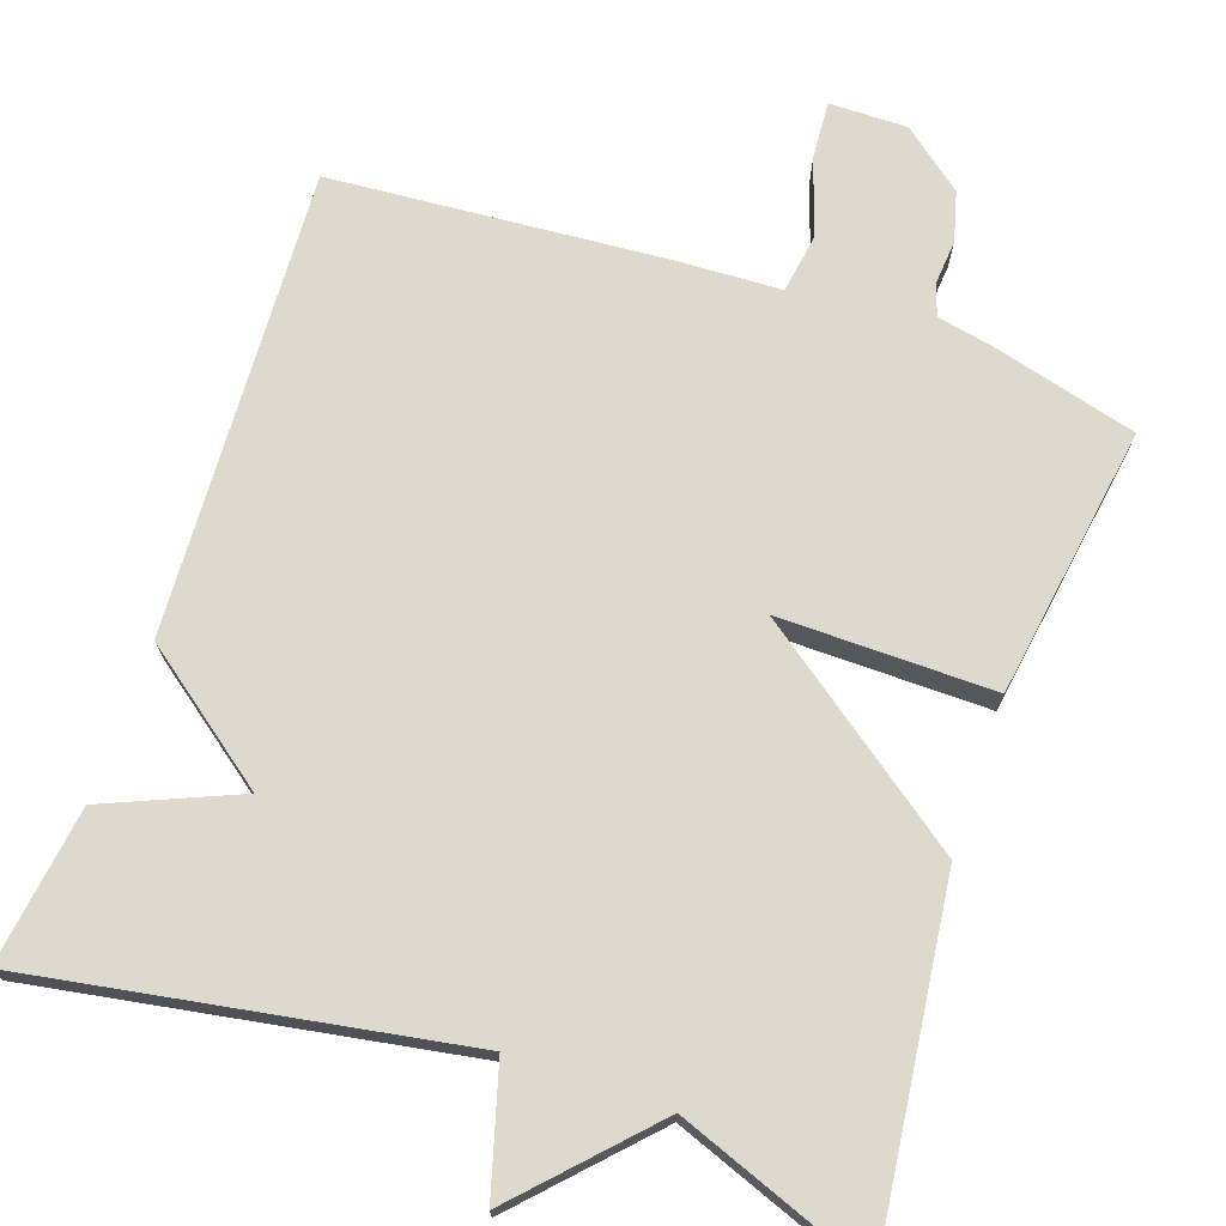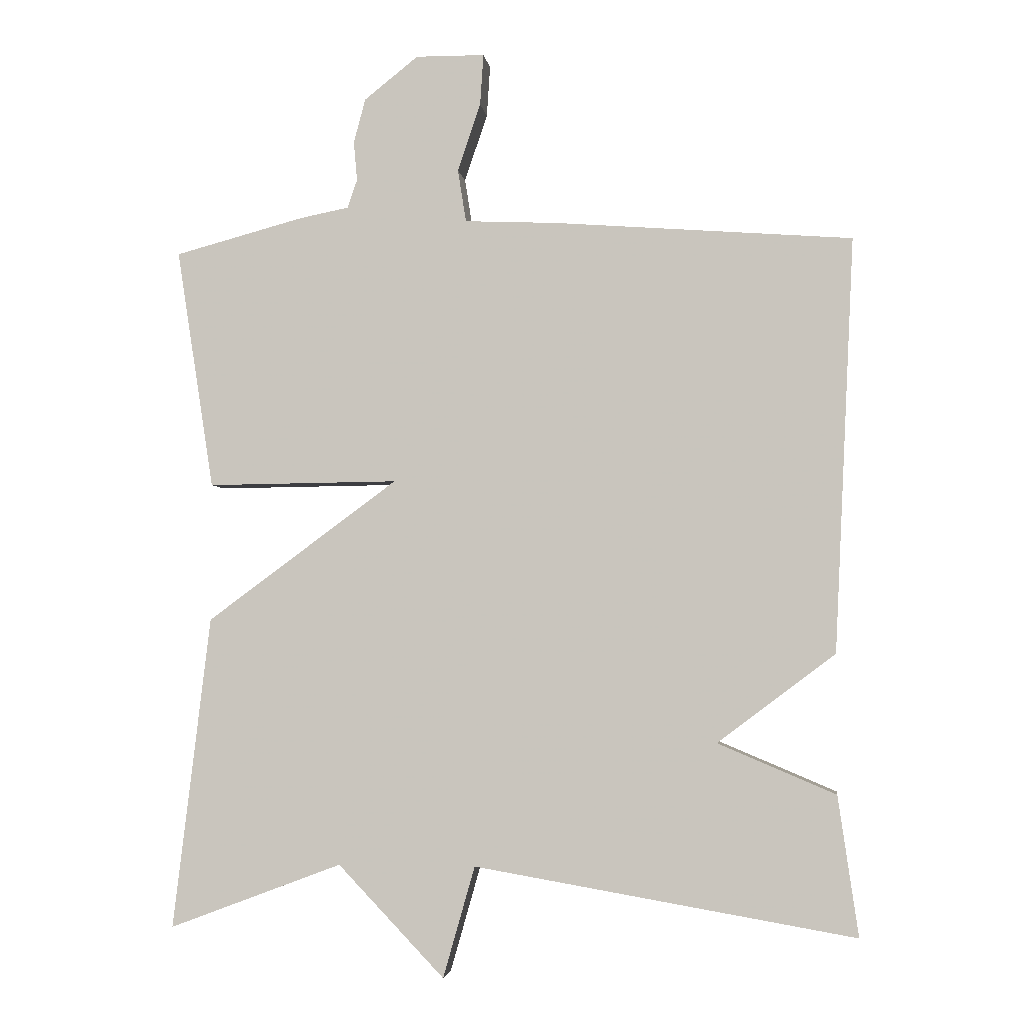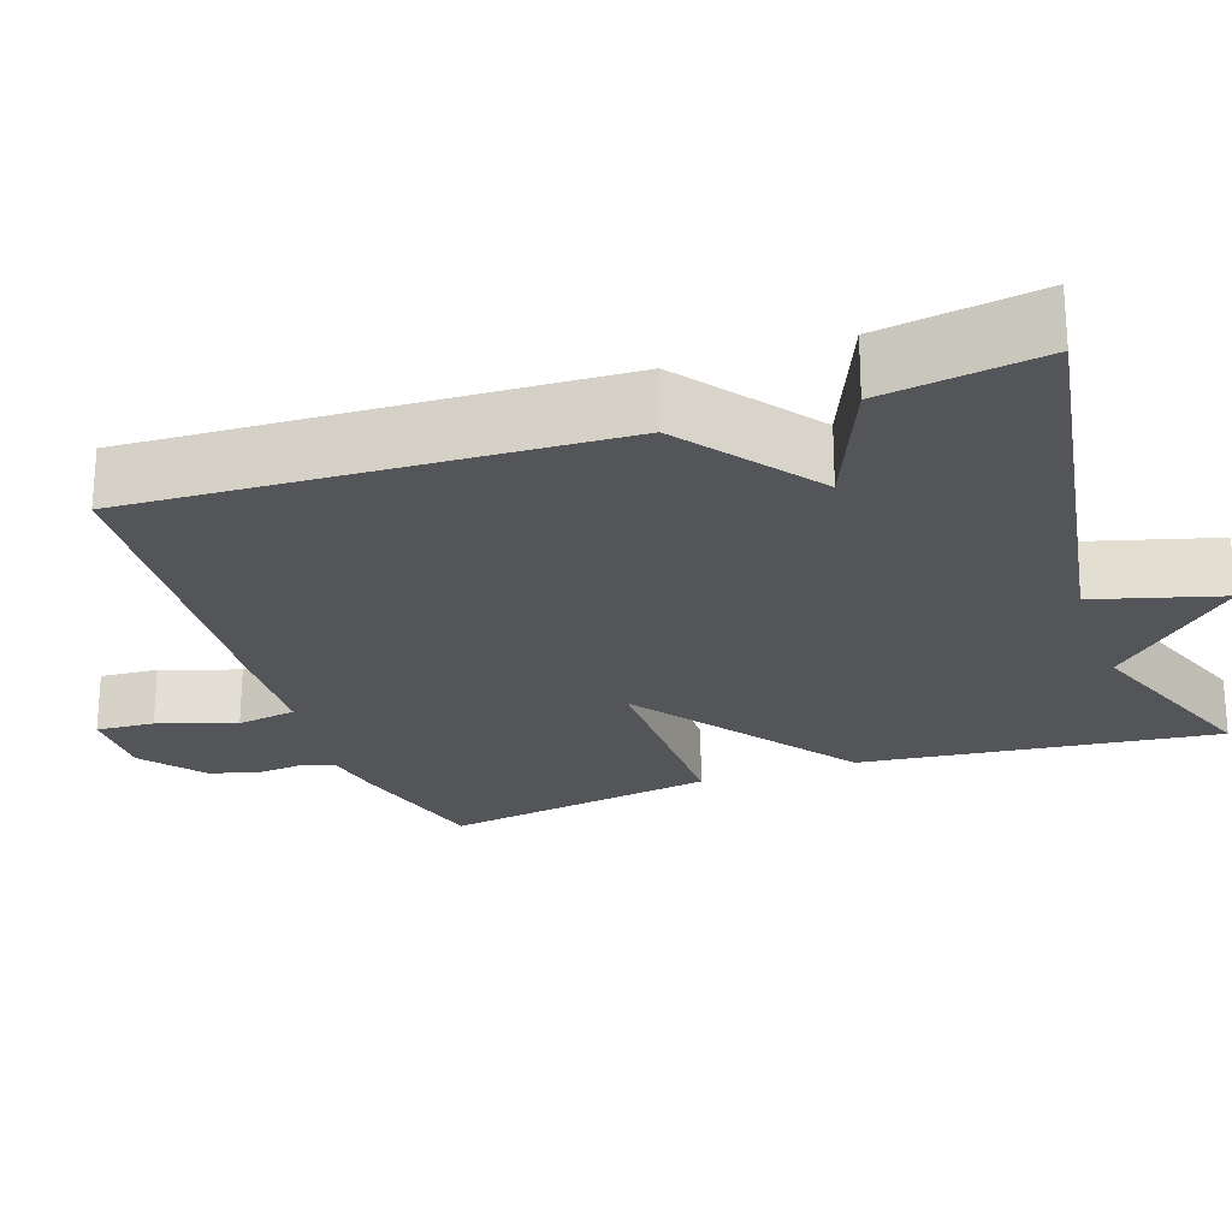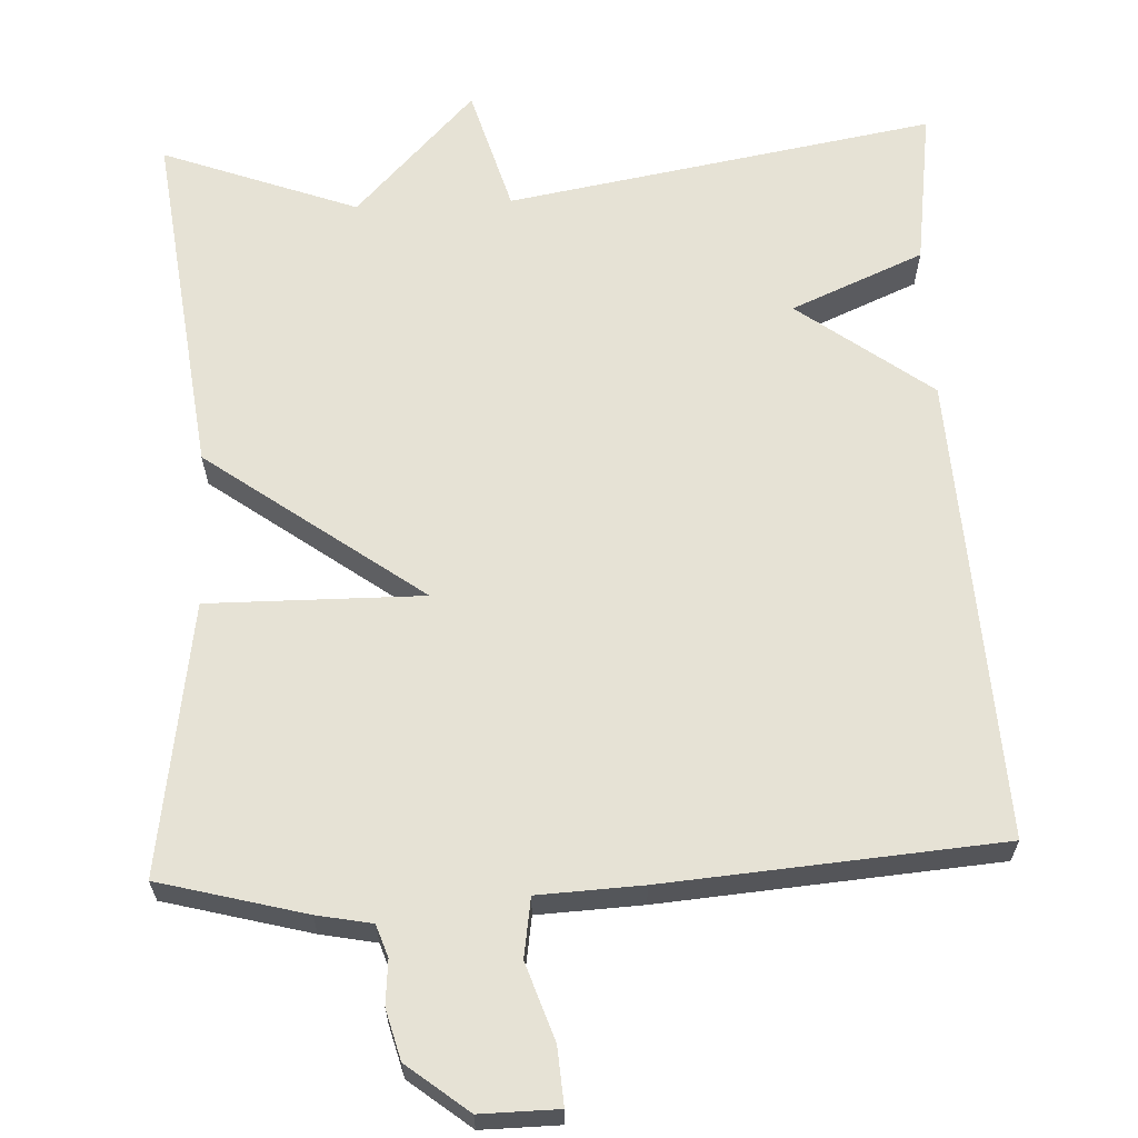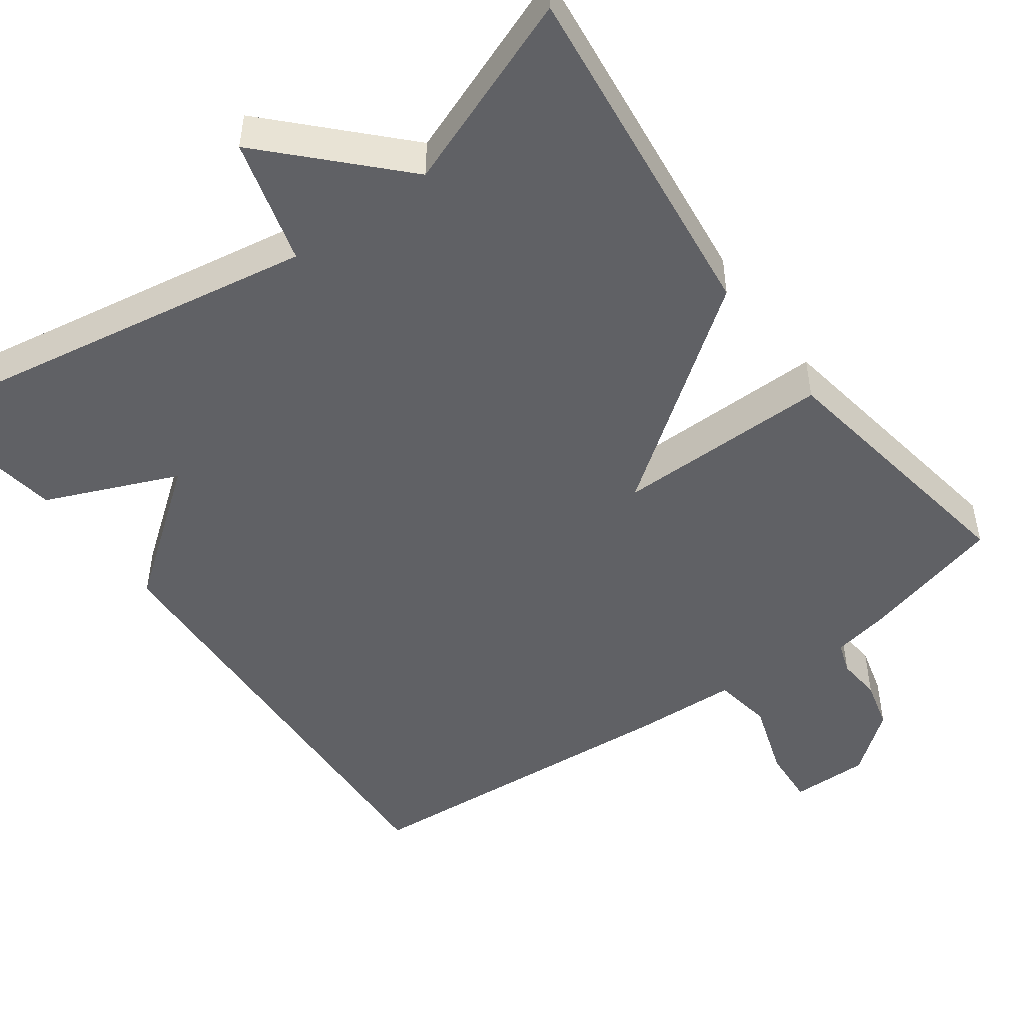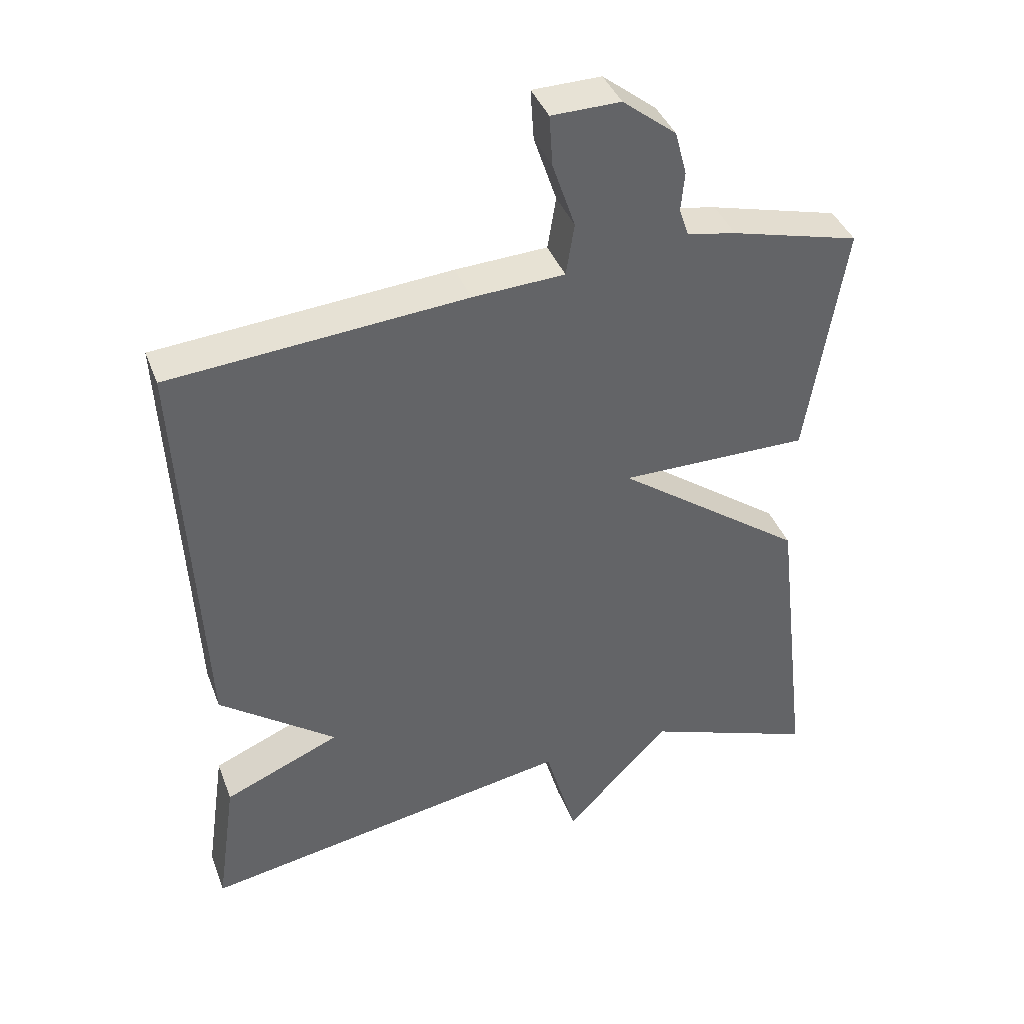
<metadata>
{"format":"obj","ext":"obj","renderer":"f3d","projection":"perspective","resolution":1024,"background":"white","views":[{"elev":71.9,"azim":-161.0,"up":"+Y"},{"elev":-3.5,"azim":7.5,"up":"+Z"},{"elev":-24.0,"azim":109.2,"up":"+Y"},{"elev":64.0,"azim":-2.8,"up":"+Y"},{"elev":-48.9,"azim":-143.8,"up":"+Y"},{"elev":40.2,"azim":160.2,"up":"+Z"}]}
</metadata>
<code>
v 0.5 0.07 0.5
v 0.471 0.07 -0.098
v 0.301 0.07 -0.226
v 0.471 0.07 -0.298
v 0.5 0.07 -0.5
v -0.05 0.07 -0.406
v -0.096 0.07 -0.567
v -0.25 0.07 -0.406
v -0.5 0.07 -0.5
v -0.446 0.07 -0.048
v -0.17 0.07 0.155
v -0.446 0.07 0.152
v -0.5 0.07 0.5
v -0.313 0.07 0.55
v -0.242 0.07 0.564
v -0.228 0.07 0.605
v -0.233 0.07 0.662
v -0.216 0.07 0.726
v -0.138 0.07 0.788
v -0.038 0.07 0.787
v -0.043 0.07 0.713
v -0.076 0.07 0.615
v -0.064 0.07 0.539
v 0.07 0.07 0.533
v 0.5 0 0.5
v 0.471 0 -0.098
v 0.301 0 -0.226
v 0.471 0 -0.298
v 0.5 0 -0.5
v -0.05 0 -0.406
v -0.096 0 -0.567
v -0.25 0 -0.406
v -0.5 0 -0.5
v -0.446 0 -0.048
v -0.17 0 0.155
v -0.446 0 0.152
v -0.5 0 0.5
v -0.313 0 0.55
v -0.242 0 0.564
v -0.228 0 0.605
v -0.233 0 0.662
v -0.216 0 0.726
v -0.138 0 0.788
v -0.038 0 0.787
v -0.043 0 0.713
v -0.076 0 0.615
v -0.064 0 0.539
v 0.07 0 0.533
f 1 2 3
f 24 1 3
f 23 24 3
f 20 21 22
f 19 20 22
f 18 19 22
f 17 18 22
f 16 17 22
f 15 16 22 23
f 14 15 23
f 13 14 23
f 12 13 23
f 11 12 23
f 8 9 10 11
f 8 11 23
f 7 8 23
f 6 7 23
f 3 4 5 6
f 3 6 23
f 27 26 25
f 27 25 48
f 27 48 47
f 46 45 44
f 46 44 43
f 46 43 42
f 46 42 41
f 46 41 40
f 47 46 40 39
f 47 39 38
f 47 38 37
f 47 37 36
f 47 36 35
f 35 34 33 32
f 47 35 32
f 47 32 31
f 47 31 30
f 30 29 28 27
f 47 30 27
f 1 25 26 2
f 2 26 27 3
f 3 27 28 4
f 4 28 29 5
f 5 29 30 6
f 6 30 31 7
f 7 31 32 8
f 8 32 33 9
f 9 33 34 10
f 10 34 35 11
f 11 35 36 12
f 12 36 37 13
f 13 37 38 14
f 14 38 39 15
f 15 39 40 16
f 16 40 41 17
f 17 41 42 18
f 18 42 43 19
f 19 43 44 20
f 20 44 45 21
f 21 45 46 22
f 22 46 47 23
f 23 47 48 24
f 24 48 25 1

</code>
